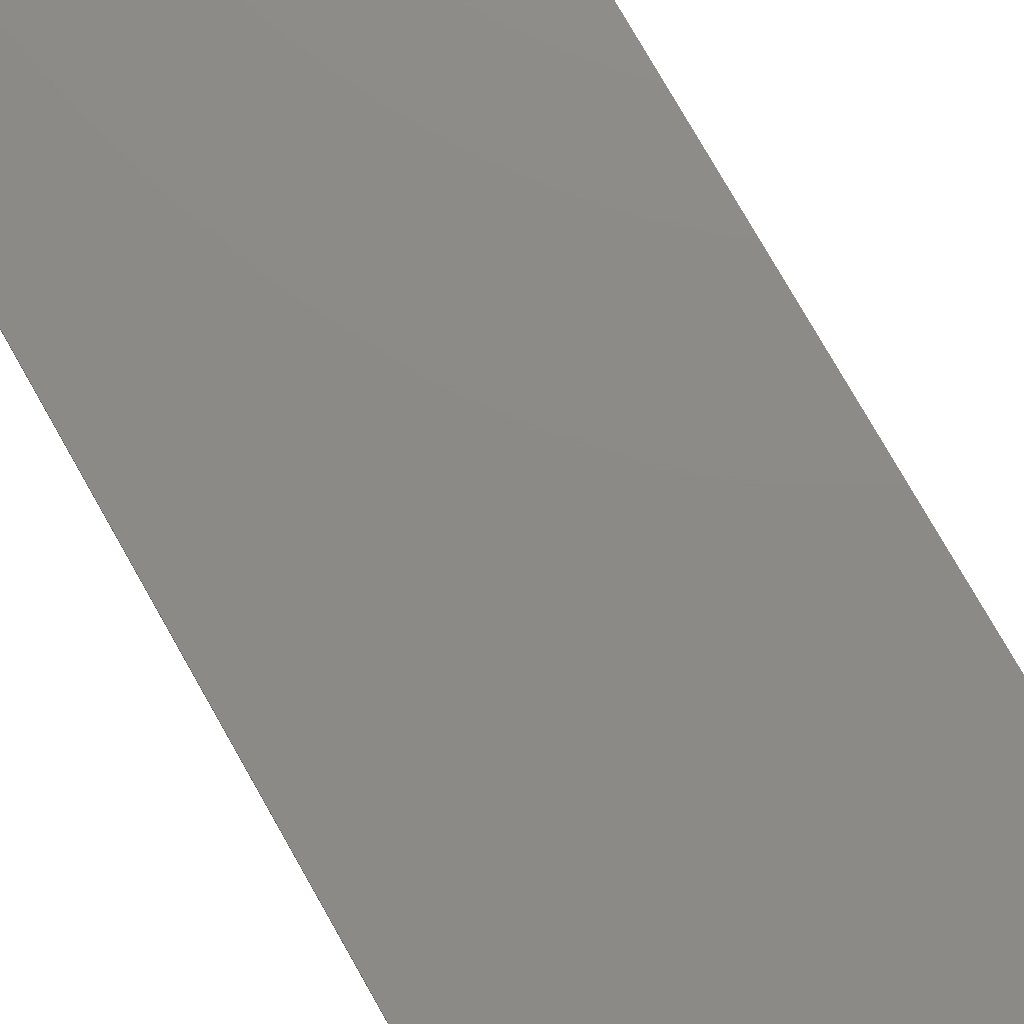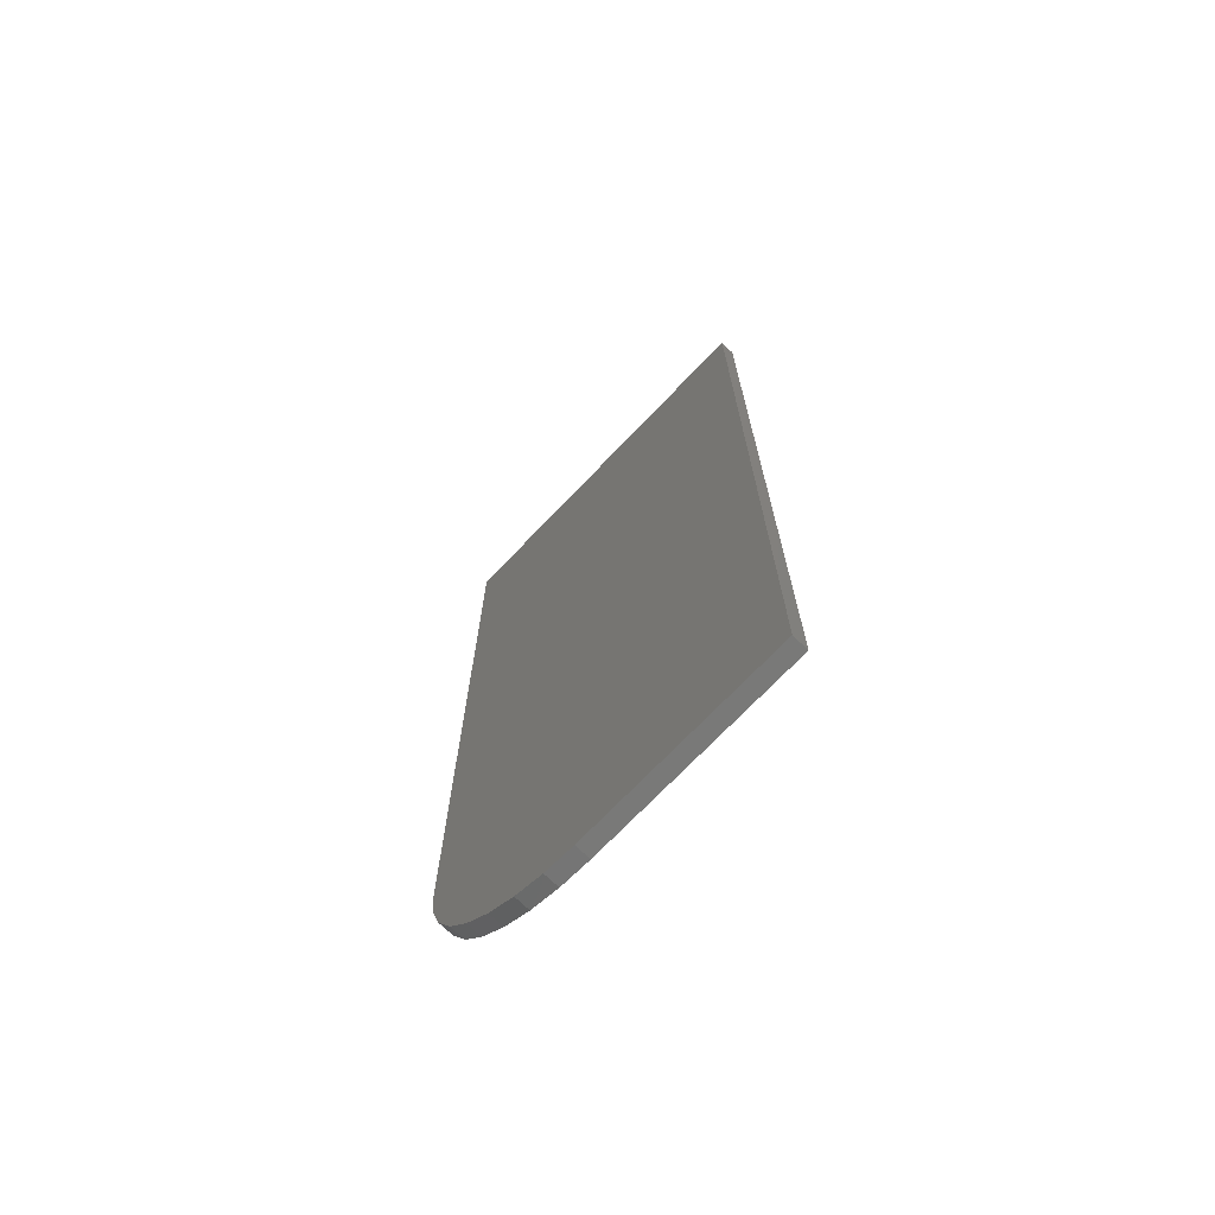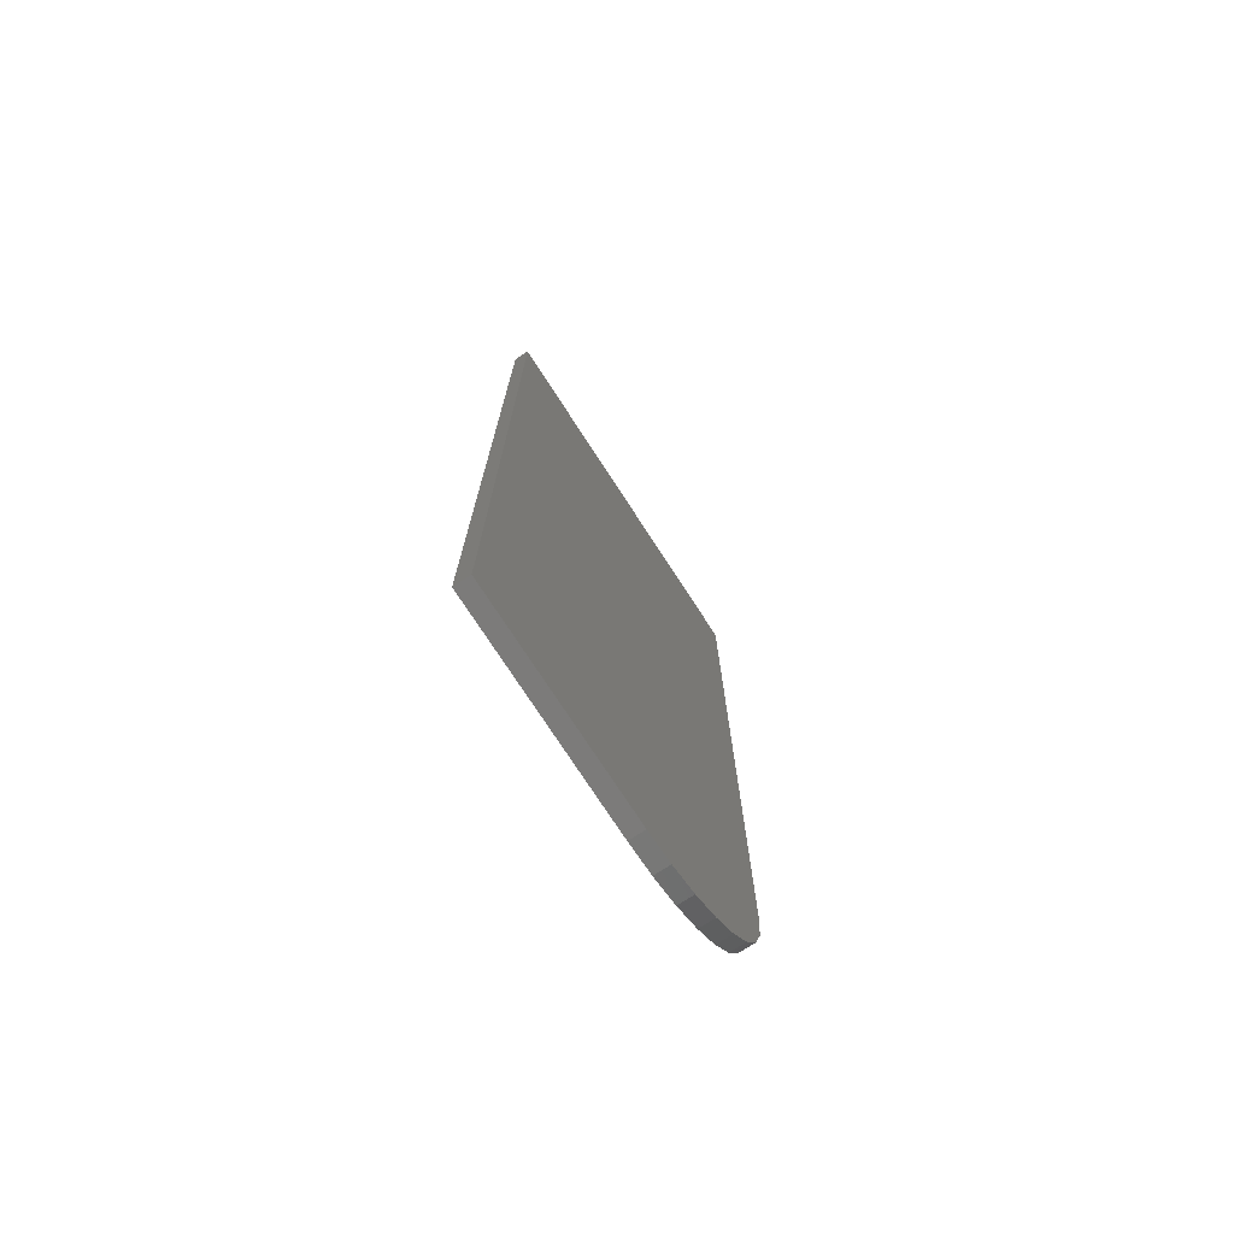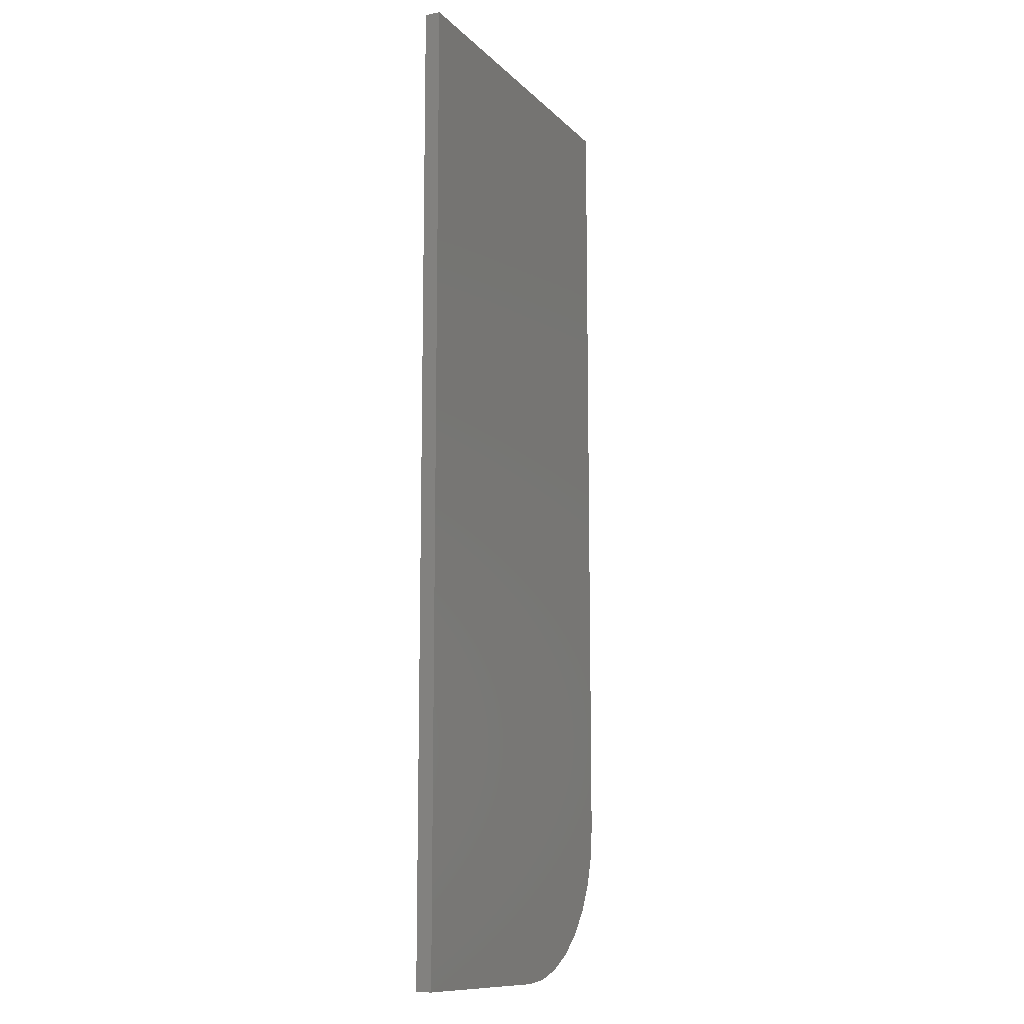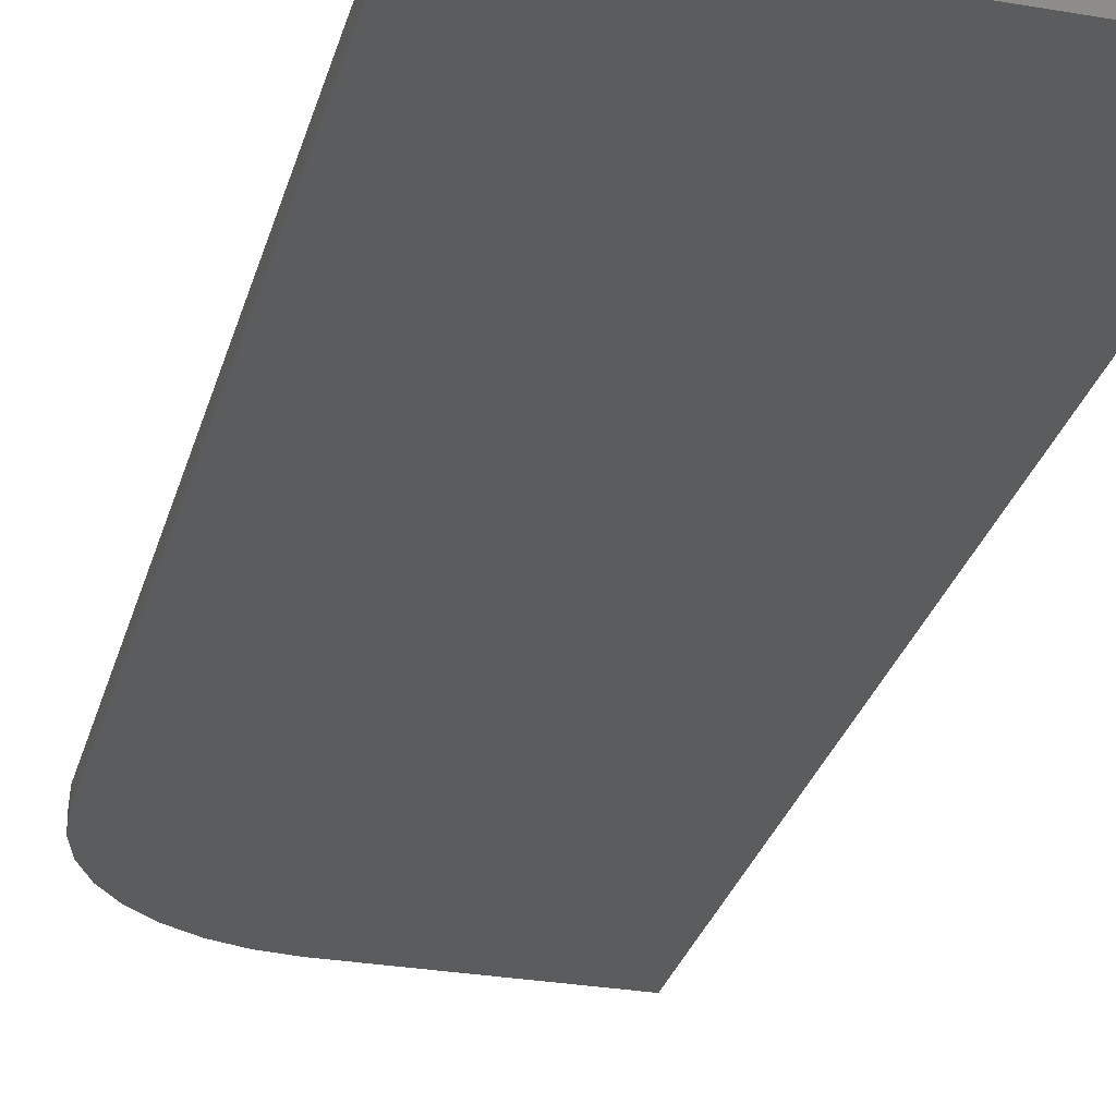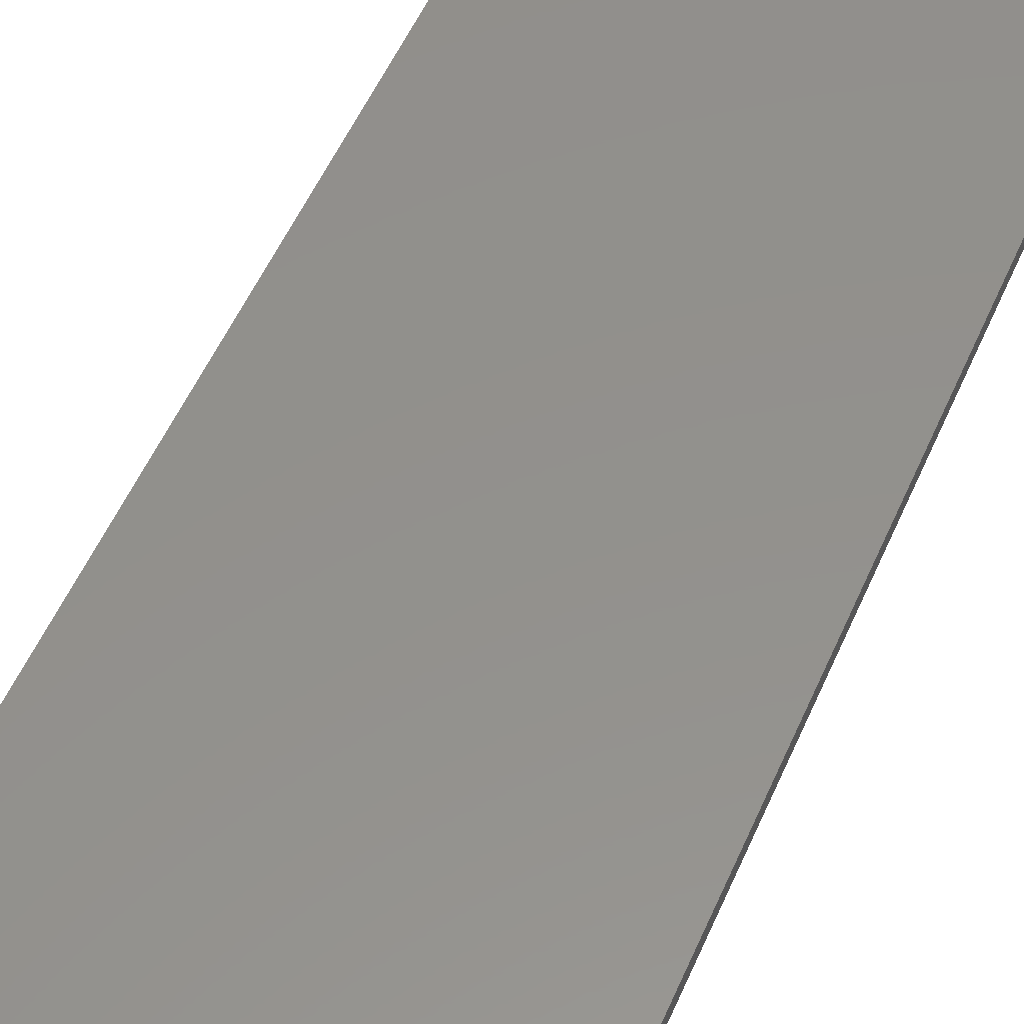
<metadata>
{"format":"stl","ext":"stl","renderer":"f3d","projection":"perspective","resolution":1024,"background":"white","views":[{"elev":77.2,"azim":150.4,"up":"+Z"},{"elev":-71.8,"azim":-133.7,"up":"+Y"},{"elev":-74.8,"azim":-57.0,"up":"+Y"},{"elev":-11.7,"azim":-64.2,"up":"+Y"},{"elev":-28.8,"azim":165.5,"up":"+Z"},{"elev":54.2,"azim":-156.6,"up":"+Z"}]}
</metadata>
<code>
# stl→obj: 24 verts, 44 faces
v -0.1797 -0.5781 0.03906
v 0.3506 -0.5781 0.03906
v 0.4298 -0.5703 0.03906
v 0.506 -0.5472 0.03906
v 0.5763 -0.5097 0.03906
v 0.6378 -0.4591 0.03906
v 0.6884 -0.3976 0.03906
v 0.7259 -0.3273 0.03906
v 0.749 -0.2511 0.03906
v 0.7568 -0.1719 0.03906
v 0.7568 1.859 0.03906
v -0.1797 1.859 0.03906
v -0.1797 -0.5781 0
v -0.1797 1.859 0
v 0.7568 1.859 0
v 0.7568 -0.1719 0
v 0.749 -0.2511 0
v 0.7259 -0.3273 0
v 0.6884 -0.3976 0
v 0.6378 -0.4591 0
v 0.5763 -0.5097 0
v 0.506 -0.5472 0
v 0.4298 -0.5703 0
v 0.3506 -0.5781 0
f 1 2 3
f 1 3 4
f 1 4 5
f 1 5 6
f 1 6 7
f 1 7 8
f 1 8 9
f 1 9 10
f 1 10 11
f 1 11 12
f 13 14 15
f 13 15 16
f 13 16 17
f 13 17 18
f 13 18 19
f 13 19 20
f 13 20 21
f 13 21 22
f 13 22 23
f 13 23 24
f 10 16 11
f 11 16 15
f 1 13 2
f 2 13 24
f 16 10 17
f 17 10 9
f 17 9 18
f 18 9 8
f 18 8 19
f 19 8 7
f 19 7 20
f 20 7 6
f 20 6 21
f 21 6 5
f 21 5 22
f 22 5 4
f 22 4 23
f 23 4 3
f 23 3 24
f 24 3 2
f 12 11 14
f 14 11 15
f 12 14 1
f 1 14 13

</code>
